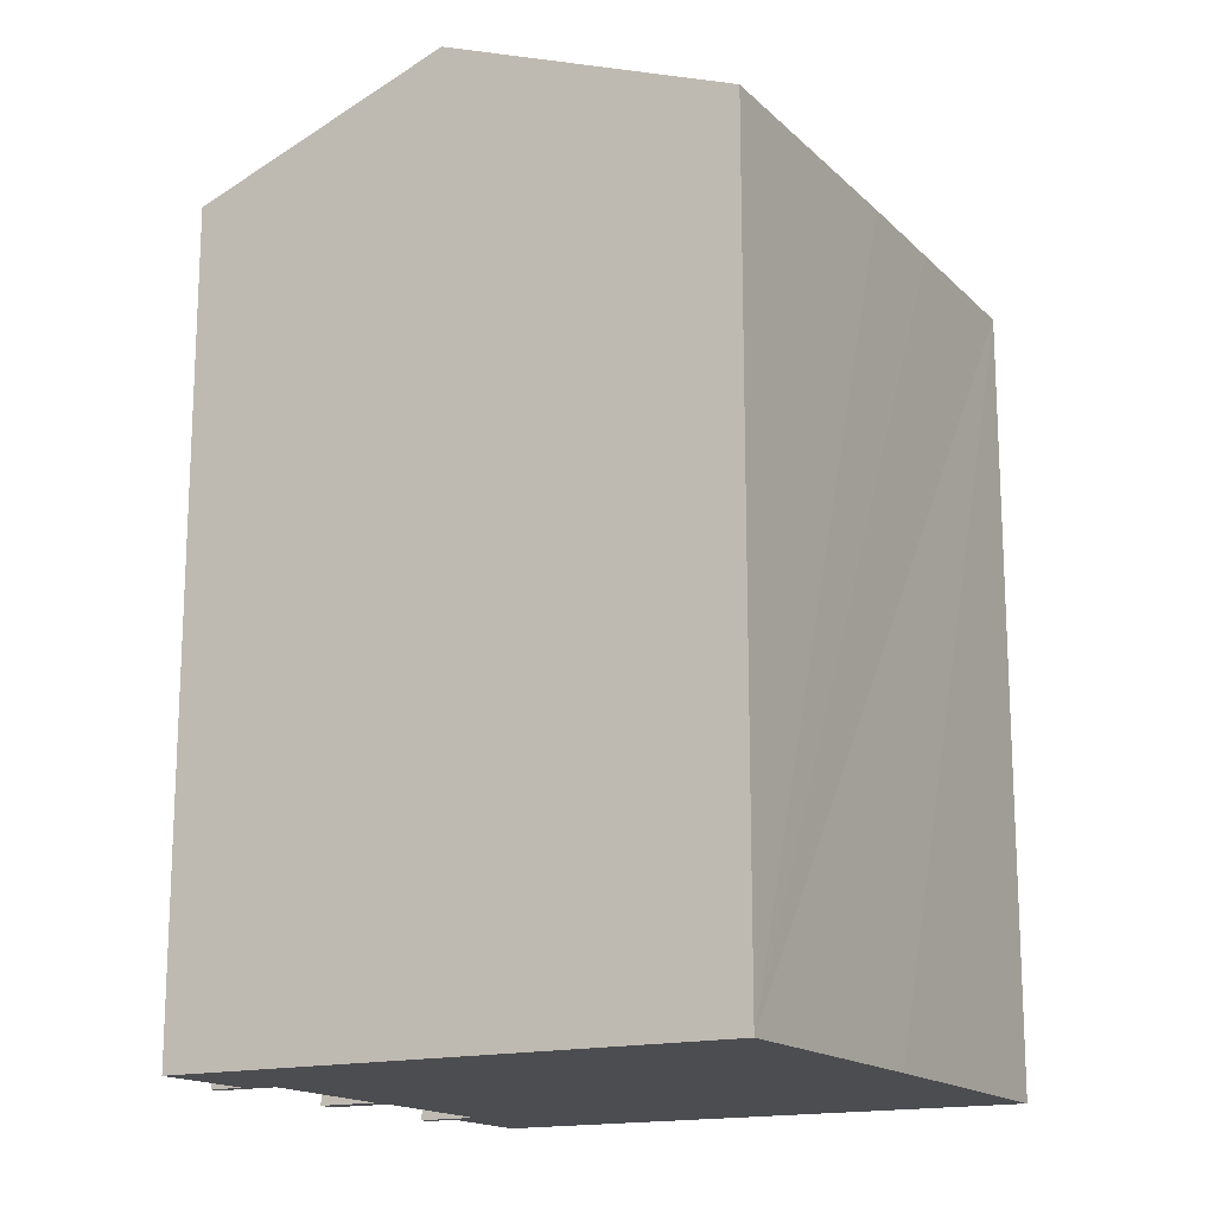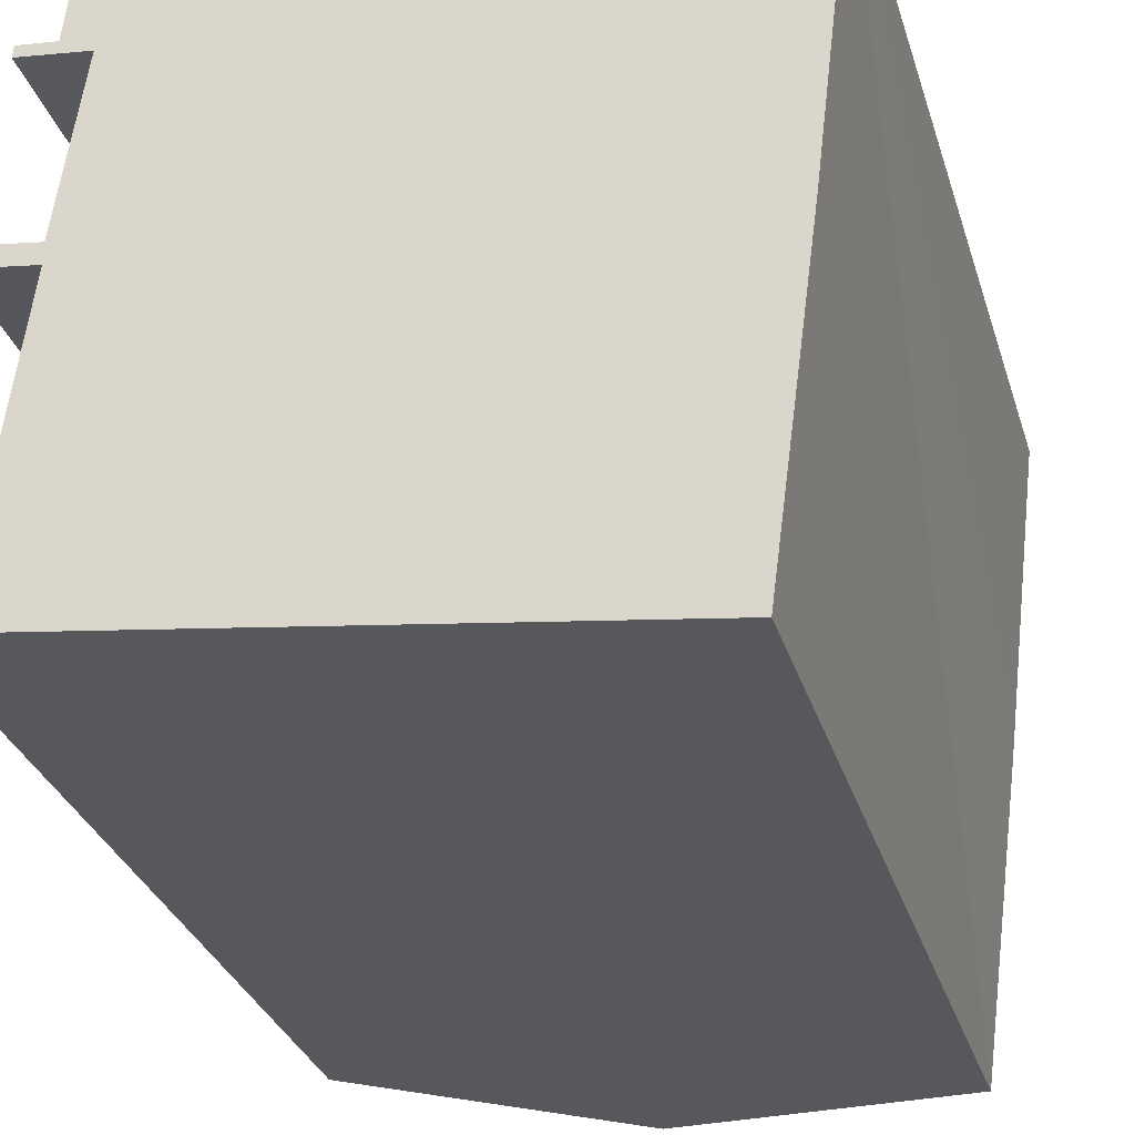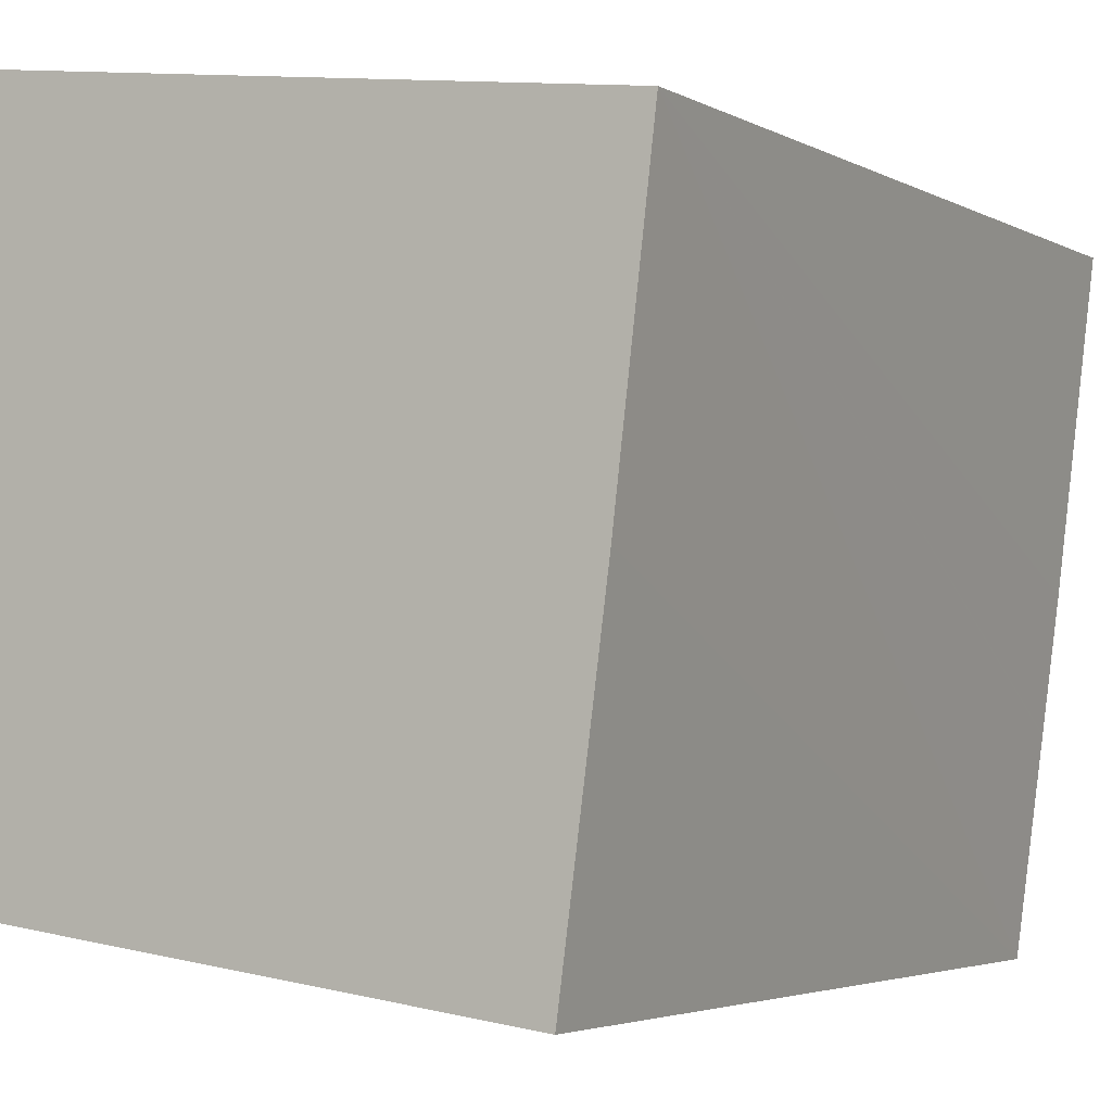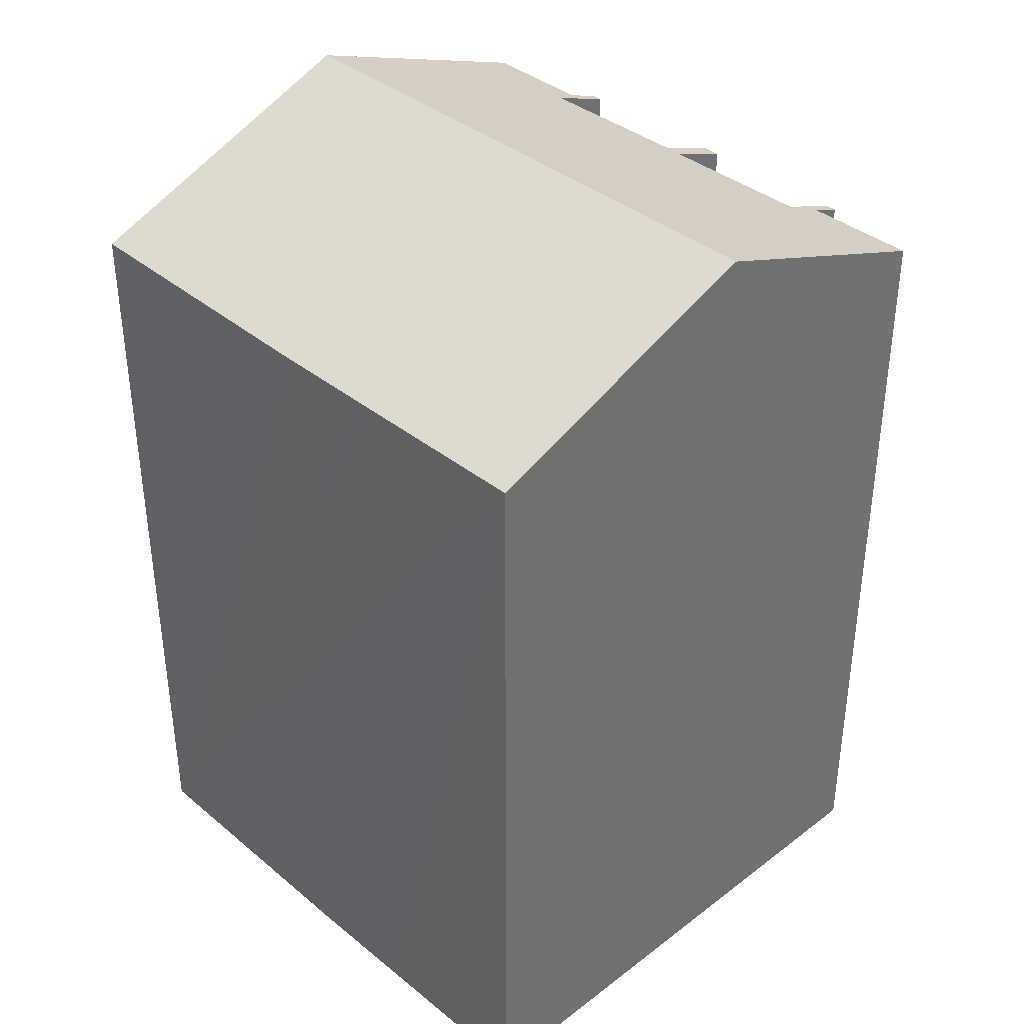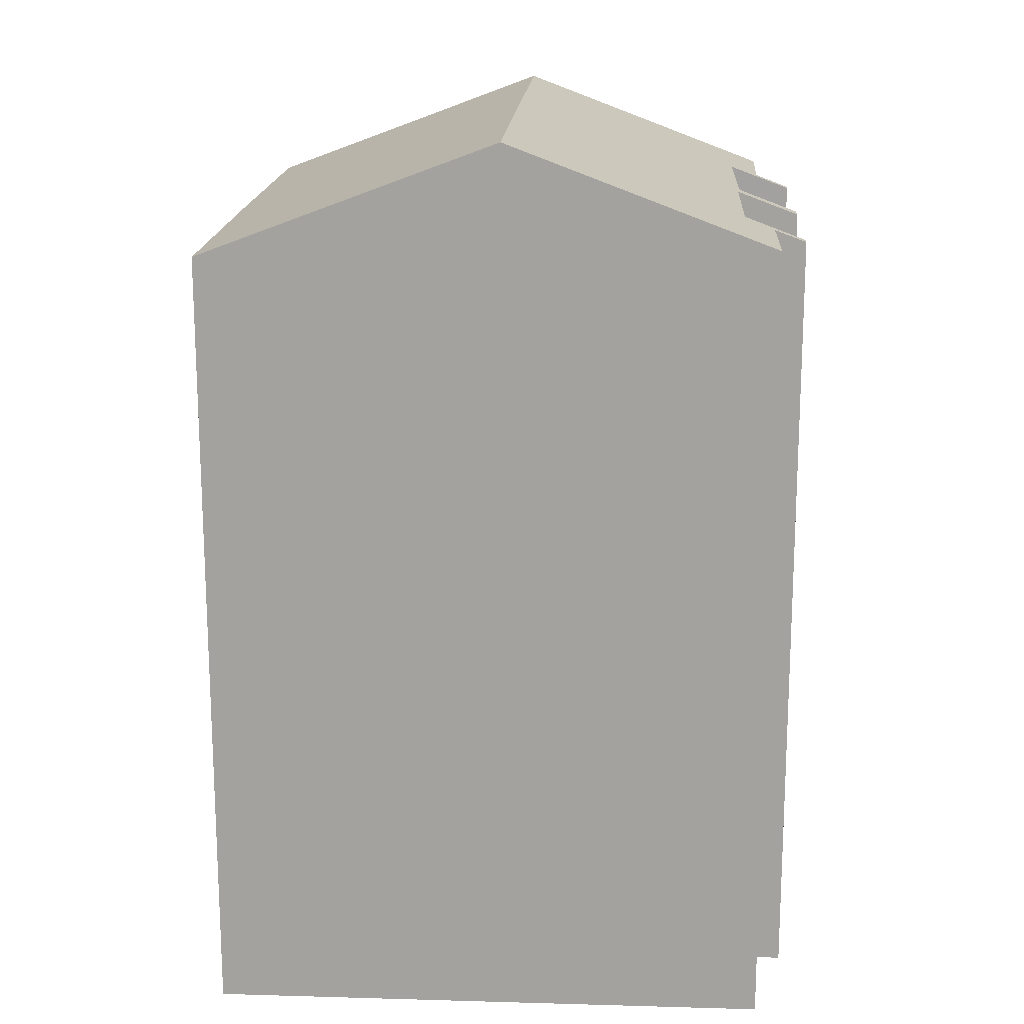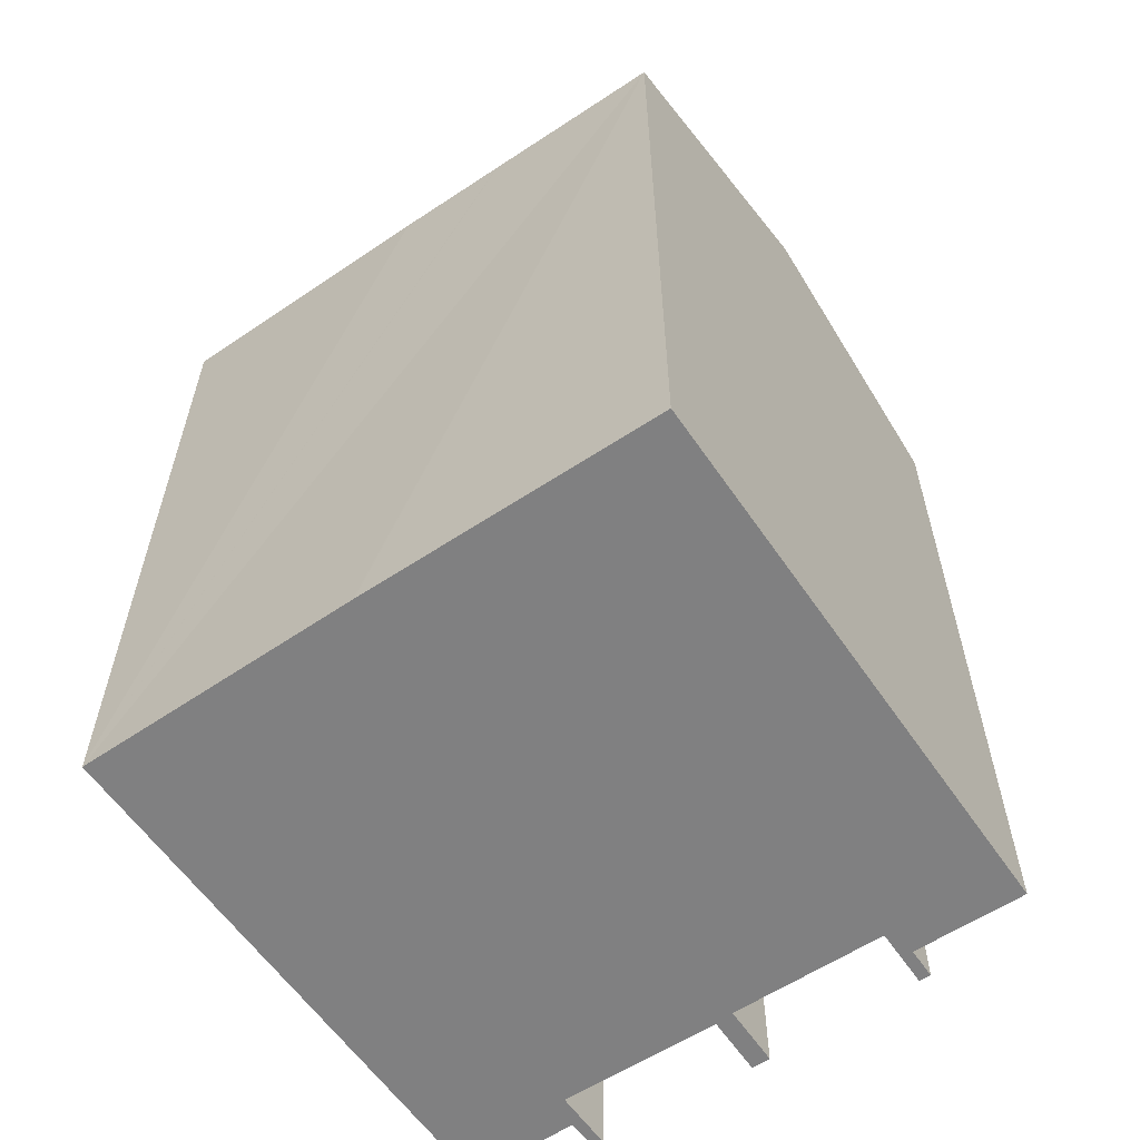
<metadata>
{"format":"obj","ext":"obj","renderer":"f3d","projection":"perspective","resolution":1024,"background":"white","views":[{"elev":-16.1,"azim":36.0,"up":"+Y"},{"elev":-30.2,"azim":15.7,"up":"+Z"},{"elev":-3.4,"azim":29.1,"up":"+Z"},{"elev":37.8,"azim":143.3,"up":"+Y"},{"elev":17.1,"azim":-169.3,"up":"+Y"},{"elev":-60.0,"azim":131.6,"up":"+Y"}]}
</metadata>
<code>
v  16.1 19.71 9.823
v  6.973 22.5 -3.756
v  8.774 22.5 10.73
v  15.28 19.7 2.809
v  15.27 19.7 2.754
v  14.91 19.7 -0.059
v  14.9 19.7 -0.093
v  14.3 19.71 -4.707
v  0.038 19.72 0.287
v  1.545 20.29 0.085
v  0 19.72 1.207e-15
v  0.557 19.71 4.612
v  2.062 20.28 4.403
v  0.492 19.71 4.147
v  1.099 19.72 8.841
v  2.644 20.31 8.387
v  1.071 19.72 8.575
v  0.4 20 -2.902
v  0.778 20.01 -0.105
v  2.06 20.3 3.931
v  1.959 20.04 8.749
v  2.285 20.03 11.54
v  1.071 -5.251e-16 8.575
v  1.099 -5.414e-16 8.841
v  1.959 -5.357e-16 8.749
v  2.285 -7.067e-16 11.54
v  0.778 6.429e-18 -0.105
v  0.4 1.777e-16 -2.902
v  0.038 -1.757e-17 0.287
v  0 0 0
v  2.06 -2.407e-16 3.931
v  1.545 -5.205e-18 0.085
v  0.557 -2.824e-16 4.612
v  0.492 -2.539e-16 4.147
v  2.644 -5.136e-16 8.387
v  2.062 -2.696e-16 4.403
v  16.1 -6.015e-16 9.823
v  8.774 -6.573e-16 10.73
v  15.28 -1.72e-16 2.809
v  15.27 -1.686e-16 2.754
v  14.9 5.695e-18 -0.093
v  14.3 2.882e-16 -4.707
v  14.91 3.613e-18 -0.059
v  6.973 2.3e-16 -3.756
g defaultobject
f 1 2 3
f 2 1 4
f 2 4 5
f 2 5 6
f 2 6 7
f 2 7 8
f 9 10 11
f 12 13 14
f 15 16 17
f 18 3 2
f 3 18 10
f 10 18 19
f 10 19 11
f 3 10 20
f 3 20 13
f 13 20 14
f 3 13 16
f 3 16 21
f 21 16 15
f 3 21 22
f 23 15 17
f 15 23 24
f 25 22 21
f 22 25 26
f 18 27 19
f 27 18 28
f 11 29 9
f 29 11 30
f 10 31 20
f 31 10 32
f 14 33 12
f 33 14 34
f 13 35 16
f 35 13 36
f 15 25 21
f 25 15 24
f 22 1 3
f 1 22 26
f 1 26 37
f 37 26 38
f 9 32 10
f 32 9 29
f 12 36 13
f 36 12 33
f 37 4 1
f 4 37 5
f 5 37 6
f 6 37 7
f 7 37 8
f 8 37 39
f 8 39 40
f 8 40 41
f 8 41 42
f 41 40 43
f 8 18 2
f 18 8 42
f 18 42 28
f 28 42 44
f 27 11 19
f 11 27 30
f 31 14 20
f 14 31 34
f 35 17 16
f 17 35 23
f 44 27 28
f 27 44 32
f 32 44 31
f 31 44 36
f 36 44 35
f 35 44 26
f 26 44 38
f 38 44 42
f 38 42 37
f 37 42 43
f 43 42 41
f 37 43 40
f 37 40 39
f 35 24 23
f 24 35 25
f 25 35 26
f 31 33 34
f 33 31 36
f 27 29 30
f 29 27 32

</code>
